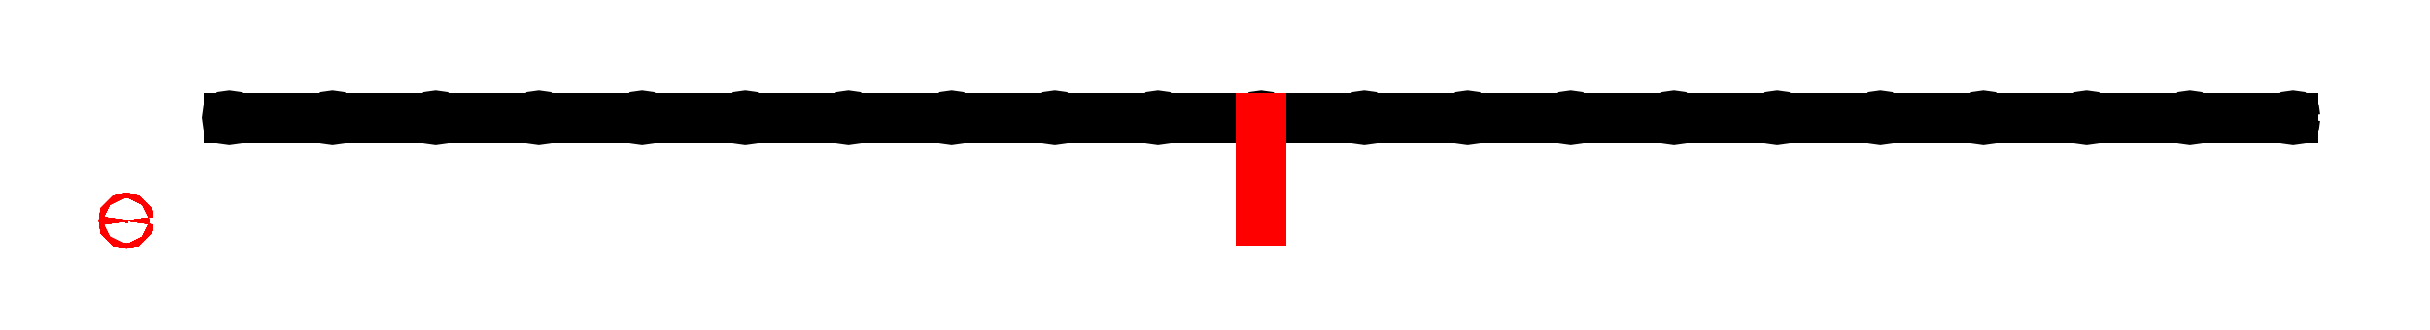
<metadata>
{"format":"dxf","ext":"dxf","renderer":"ezdxf+matplotlib","layout":"modelspace","background":"white","min_lineweight":24,"dpi":150}
</metadata>
<code>
0
SECTION
2
ENTITIES
0
LINE
8
Undeflected
10
0
20
0
11
1
21
0
0
LINE
8
Deflected
10
-1#IND
20
-1#IND
11
-1#IND
21
-1#IND
0
LINE
8
Undeflected
10
1
20
0
11
2
21
0
0
LINE
8
Deflected
10
-1#IND
20
-1#IND
11
-1#IND
21
-1#IND
0
LINE
8
Undeflected
10
2
20
0
11
3
21
0
0
LINE
8
Deflected
10
-1#IND
20
-1#IND
11
-1#IND
21
-1#IND
0
LINE
8
Undeflected
10
3
20
0
11
4
21
0
0
LINE
8
Deflected
10
-1#IND
20
-1#IND
11
-1#IND
21
-1#IND
0
LINE
8
Undeflected
10
4
20
0
11
5
21
0
0
LINE
8
Deflected
10
-1#IND
20
-1#IND
11
-1#IND
21
-1#IND
0
LINE
8
Undeflected
10
5
20
0
11
6
21
0
0
LINE
8
Deflected
10
-1#IND
20
-1#IND
11
-1#IND
21
-1#IND
0
LINE
8
Undeflected
10
6
20
0
11
7
21
0
0
LINE
8
Deflected
10
-1#IND
20
-1#IND
11
-1#IND
21
-1#IND
0
LINE
8
Undeflected
10
7
20
0
11
8
21
0
0
LINE
8
Deflected
10
-1#IND
20
-1#IND
11
-1#IND
21
-1#IND
0
LINE
8
Undeflected
10
8
20
0
11
9
21
0
0
LINE
8
Deflected
10
-1#IND
20
-1#IND
11
-1#IND
21
-1#IND
0
LINE
8
Undeflected
10
9
20
0
11
10
21
0
0
LINE
8
Deflected
10
-1#IND
20
-1#IND
11
-1#IND
21
-1#IND
0
LINE
8
Undeflected
10
10
20
0
11
11
21
0
0
LINE
8
Deflected
10
-1#IND
20
-1#IND
11
-1#IND
21
-1#IND
0
LINE
8
Undeflected
10
11
20
0
11
12
21
0
0
LINE
8
Deflected
10
-1#IND
20
-1#IND
11
-1#IND
21
-1#IND
0
LINE
8
Undeflected
10
12
20
0
11
13
21
0
0
LINE
8
Deflected
10
-1#IND
20
-1#IND
11
-1#IND
21
-1#IND
0
LINE
8
Undeflected
10
13
20
0
11
14
21
0
0
LINE
8
Deflected
10
-1#IND
20
-1#IND
11
-1#IND
21
-1#IND
0
LINE
8
Undeflected
10
14
20
0
11
15
21
0
0
LINE
8
Deflected
10
-1#IND
20
-1#IND
11
-1#IND
21
-1#IND
0
LINE
8
Undeflected
10
15
20
0
11
16
21
0
0
LINE
8
Deflected
10
-1#IND
20
-1#IND
11
-1#IND
21
-1#IND
0
LINE
8
Undeflected
10
16
20
0
11
17
21
0
0
LINE
8
Deflected
10
-1#IND
20
-1#IND
11
-1#IND
21
-1#IND
0
LINE
8
Undeflected
10
17
20
0
11
18
21
0
0
LINE
8
Deflected
10
-1#IND
20
-1#IND
11
-1#IND
21
-1#IND
0
LINE
8
Undeflected
10
18
20
0
11
19
21
0
0
LINE
8
Deflected
10
-1#IND
20
-1#IND
11
-1#IND
21
-1#IND
0
LINE
8
Undeflected
10
19
20
0
11
20
21
0
0
LINE
8
Deflected
10
-1#IND
20
-1#IND
11
-1#IND
21
-1#IND
0
CIRCLE
8
Undeflected
10
0
20
0
40
0.02
0
CIRCLE
8
Deflected
10
-1#IND
20
-1#IND
40
0.02
0
CIRCLE
8
Undeflected
10
1
20
0
40
0.02
0
CIRCLE
8
Deflected
10
-1#IND
20
-1#IND
40
0.02
0
CIRCLE
8
Undeflected
10
2
20
0
40
0.02
0
CIRCLE
8
Deflected
10
-1#IND
20
-1#IND
40
0.02
0
CIRCLE
8
Undeflected
10
3
20
0
40
0.02
0
CIRCLE
8
Deflected
10
-1#IND
20
-1#IND
40
0.02
0
CIRCLE
8
Undeflected
10
4
20
0
40
0.02
0
CIRCLE
8
Deflected
10
-1#IND
20
-1#IND
40
0.02
0
CIRCLE
8
Undeflected
10
5
20
0
40
0.02
0
CIRCLE
8
Deflected
10
-1#IND
20
-1#IND
40
0.02
0
CIRCLE
8
Undeflected
10
6
20
0
40
0.02
0
CIRCLE
8
Deflected
10
-1#IND
20
-1#IND
40
0.02
0
CIRCLE
8
Undeflected
10
7
20
0
40
0.02
0
CIRCLE
8
Deflected
10
-1#IND
20
-1#IND
40
0.02
0
CIRCLE
8
Undeflected
10
8
20
0
40
0.02
0
CIRCLE
8
Deflected
10
-1#IND
20
-1#IND
40
0.02
0
CIRCLE
8
Undeflected
10
9
20
0
40
0.02
0
CIRCLE
8
Deflected
10
-1#IND
20
-1#IND
40
0.02
0
CIRCLE
8
Undeflected
10
10
20
0
40
0.02
0
CIRCLE
8
Deflected
10
-1#IND
20
-1#IND
40
0.02
0
CIRCLE
8
Undeflected
10
11
20
0
40
0.02
0
CIRCLE
8
Deflected
10
-1#IND
20
-1#IND
40
0.02
0
CIRCLE
8
Undeflected
10
12
20
0
40
0.02
0
CIRCLE
8
Deflected
10
-1#IND
20
-1#IND
40
0.02
0
CIRCLE
8
Undeflected
10
13
20
0
40
0.02
0
CIRCLE
8
Deflected
10
-1#IND
20
-1#IND
40
0.02
0
CIRCLE
8
Undeflected
10
14
20
0
40
0.02
0
CIRCLE
8
Deflected
10
-1#IND
20
-1#IND
40
0.02
0
CIRCLE
8
Undeflected
10
15
20
0
40
0.02
0
CIRCLE
8
Deflected
10
-1#IND
20
-1#IND
40
0.02
0
CIRCLE
8
Undeflected
10
16
20
0
40
0.02
0
CIRCLE
8
Deflected
10
-1#IND
20
-1#IND
40
0.02
0
CIRCLE
8
Undeflected
10
17
20
0
40
0.02
0
CIRCLE
8
Deflected
10
-1#IND
20
-1#IND
40
0.02
0
CIRCLE
8
Undeflected
10
18
20
0
40
0.02
0
CIRCLE
8
Deflected
10
-1#IND
20
-1#IND
40
0.02
0
CIRCLE
8
Undeflected
10
19
20
0
40
0.02
0
CIRCLE
8
Deflected
10
-1#IND
20
-1#IND
40
0.02
0
CIRCLE
8
Undeflected
10
20
20
0
40
0.02
0
CIRCLE
8
Deflected
10
-1#IND
20
-1#IND
40
0.02
0
TEXT
8
Information
10
0.5
20
0
40
0.05
1
0
0
TEXT
8
Information
10
1.5
20
0
40
0.05
1
1
0
TEXT
8
Information
10
2.5
20
0
40
0.05
1
2
0
TEXT
8
Information
10
3.5
20
0
40
0.05
1
3
0
TEXT
8
Information
10
4.5
20
0
40
0.05
1
4
0
TEXT
8
Information
10
5.5
20
0
40
0.05
1
5
0
TEXT
8
Information
10
6.5
20
0
40
0.05
1
6
0
TEXT
8
Information
10
7.5
20
0
40
0.05
1
7
0
TEXT
8
Information
10
8.5
20
0
40
0.05
1
8
0
TEXT
8
Information
10
9.5
20
0
40
0.05
1
9
0
TEXT
8
Information
10
10.5
20
0
40
0.05
1
10
0
TEXT
8
Information
10
11.5
20
0
40
0.05
1
11
0
TEXT
8
Information
10
12.5
20
0
40
0.05
1
12
0
TEXT
8
Information
10
13.5
20
0
40
0.05
1
13
0
TEXT
8
Information
10
14.5
20
0
40
0.05
1
14
0
TEXT
8
Information
10
15.5
20
0
40
0.05
1
15
0
TEXT
8
Information
10
16.5
20
0
40
0.05
1
16
0
TEXT
8
Information
10
17.5
20
0
40
0.05
1
17
0
TEXT
8
Information
10
18.5
20
0
40
0.05
1
18
0
TEXT
8
Information
10
19.5
20
0
40
0.05
1
19
0
TEXT
8
Information
10
0.05
20
0.05
40
0.05
1
0
0
TEXT
8
Information
10
1.05
20
0.05
40
0.05
1
1
0
TEXT
8
Information
10
2.05
20
0.05
40
0.05
1
2
0
TEXT
8
Information
10
3.05
20
0.05
40
0.05
1
3
0
TEXT
8
Information
10
4.05
20
0.05
40
0.05
1
4
0
TEXT
8
Information
10
5.05
20
0.05
40
0.05
1
5
0
TEXT
8
Information
10
6.05
20
0.05
40
0.05
1
6
0
TEXT
8
Information
10
7.05
20
0.05
40
0.05
1
7
0
TEXT
8
Information
10
8.05
20
0.05
40
0.05
1
8
0
TEXT
8
Information
10
9.05
20
0.05
40
0.05
1
9
0
TEXT
8
Information
10
10.05
20
0.05
40
0.05
1
10
0
TEXT
8
Information
10
11.05
20
0.05
40
0.05
1
11
0
TEXT
8
Information
10
12.05
20
0.05
40
0.05
1
12
0
TEXT
8
Information
10
13.05
20
0.05
40
0.05
1
13
0
TEXT
8
Information
10
14.05
20
0.05
40
0.05
1
14
0
TEXT
8
Information
10
15.05
20
0.05
40
0.05
1
15
0
TEXT
8
Information
10
16.05
20
0.05
40
0.05
1
16
0
TEXT
8
Information
10
17.05
20
0.05
40
0.05
1
17
0
TEXT
8
Information
10
18.05
20
0.05
40
0.05
1
18
0
TEXT
8
Information
10
19.05
20
0.05
40
0.05
1
19
0
TEXT
8
Information
10
20.05
20
0.05
40
0.05
1
20
0
LINE
8
Information
10
10
20
0
11
10
21
-1
0
ENDSEC
0
EOF

</code>
